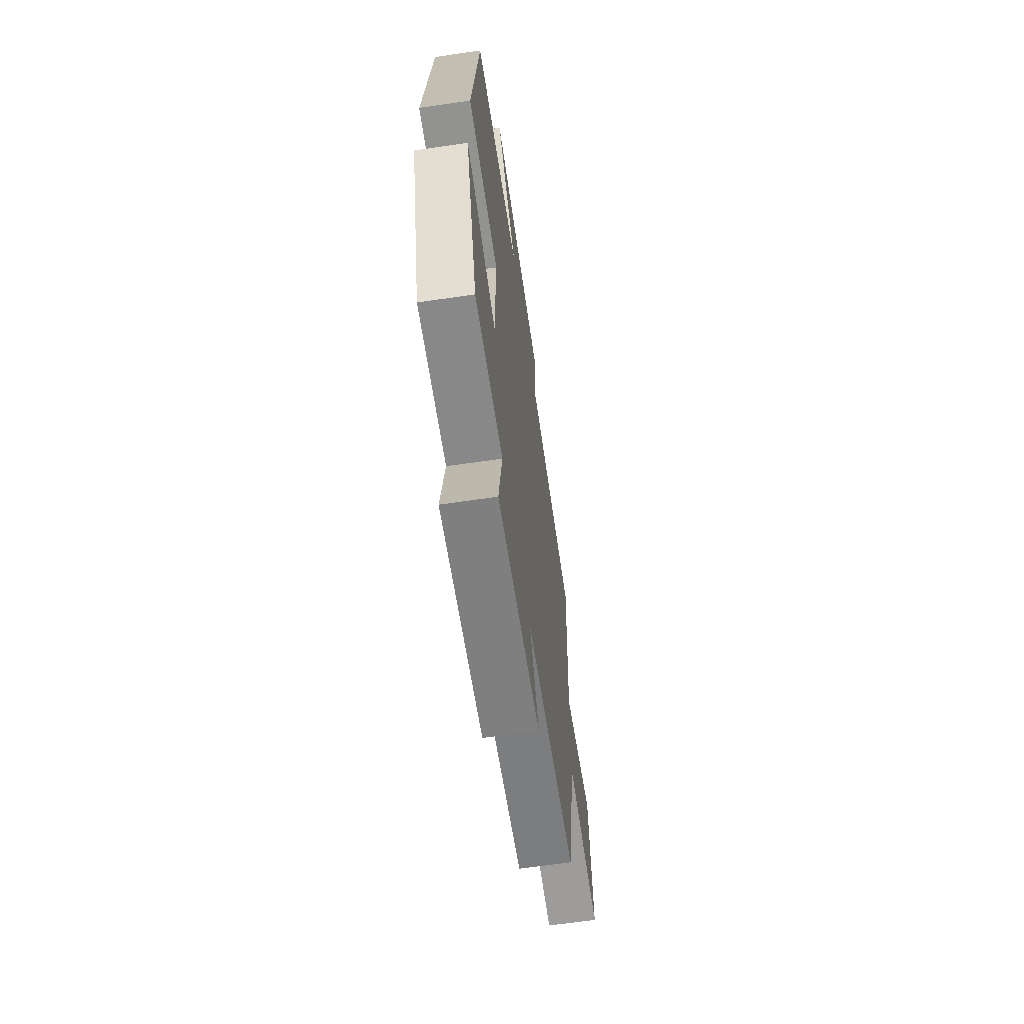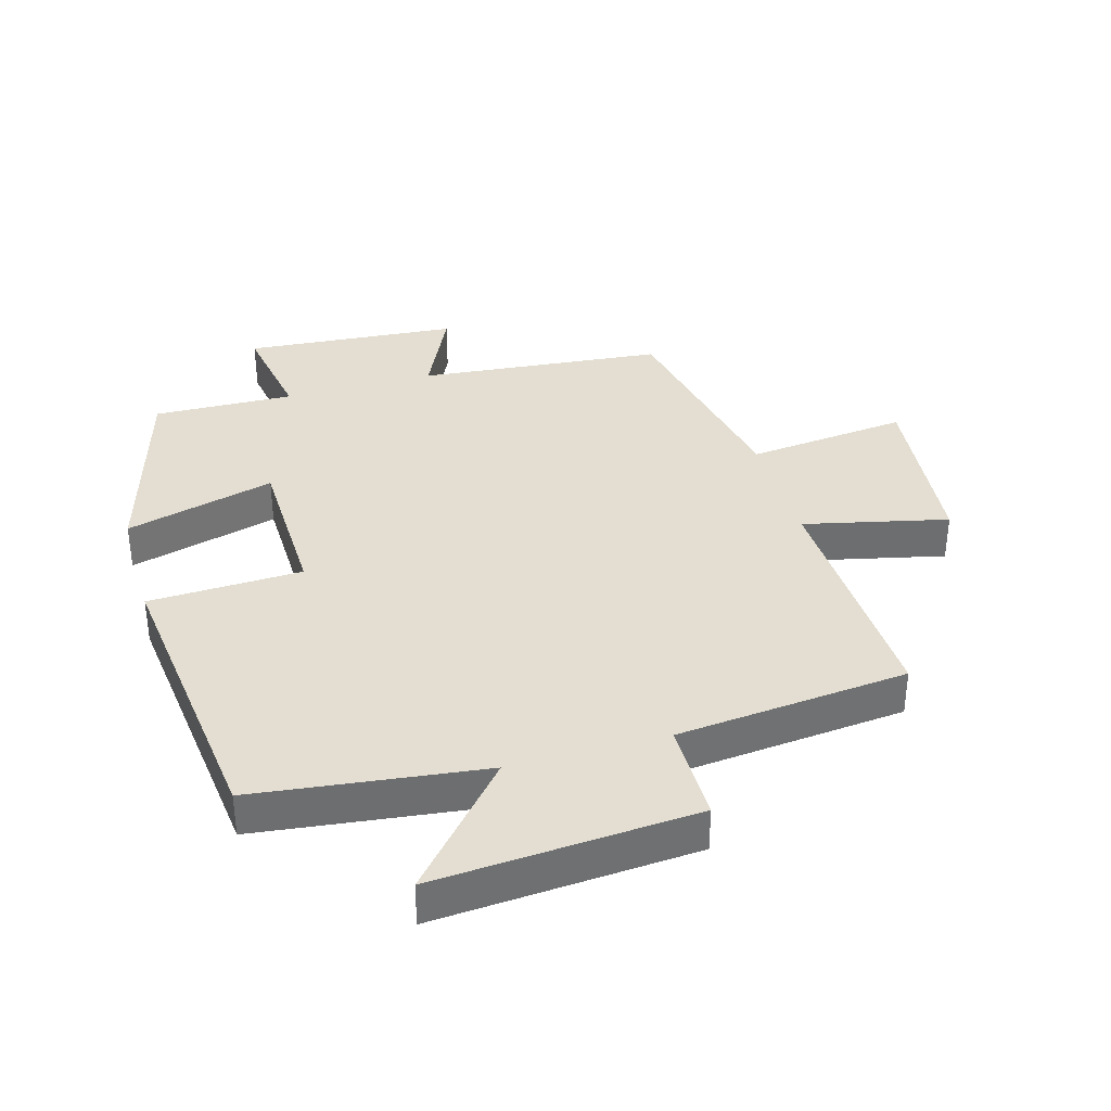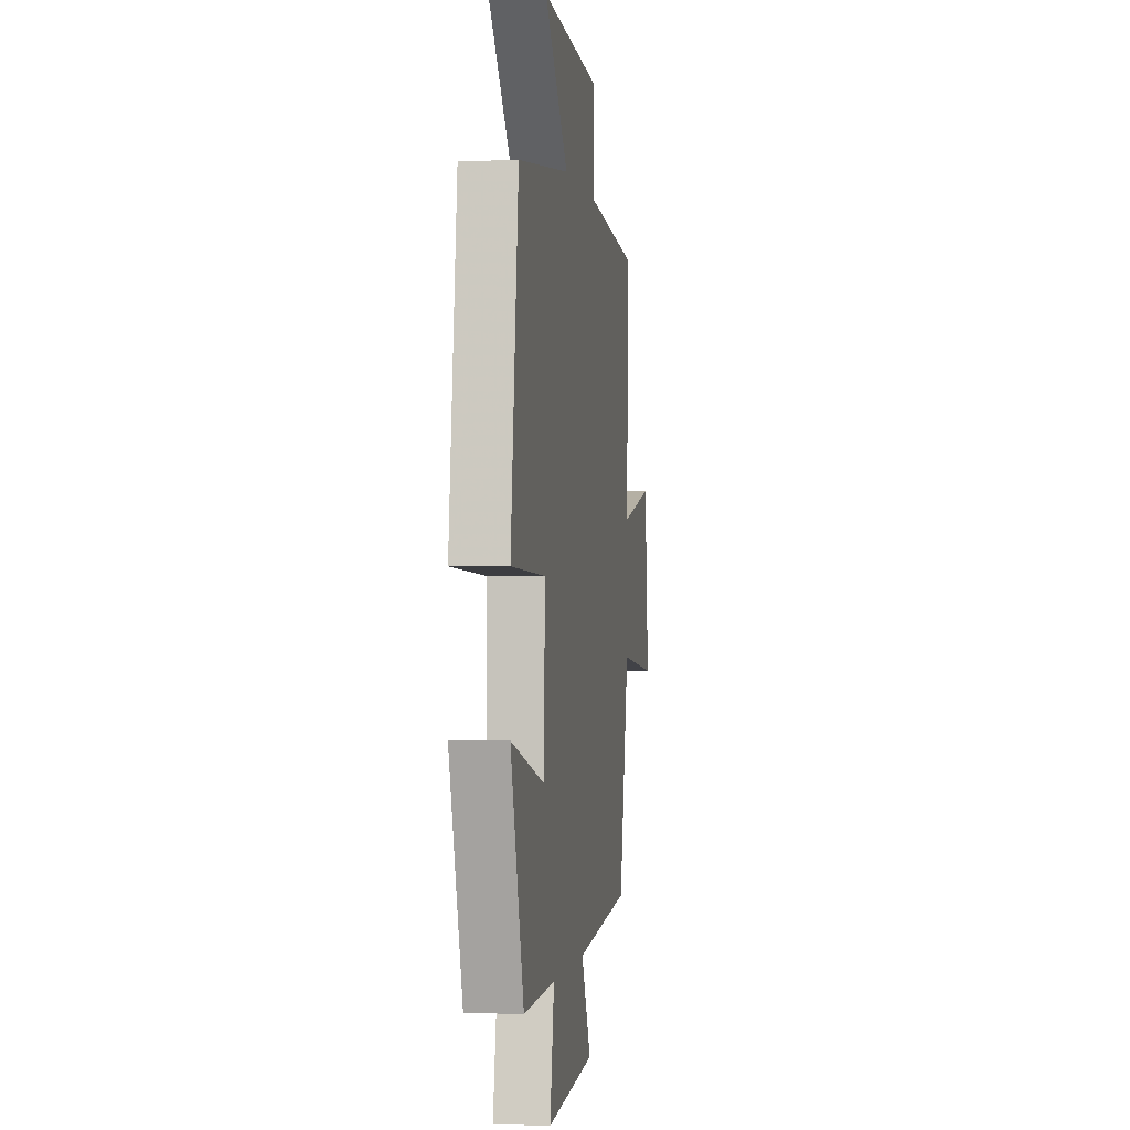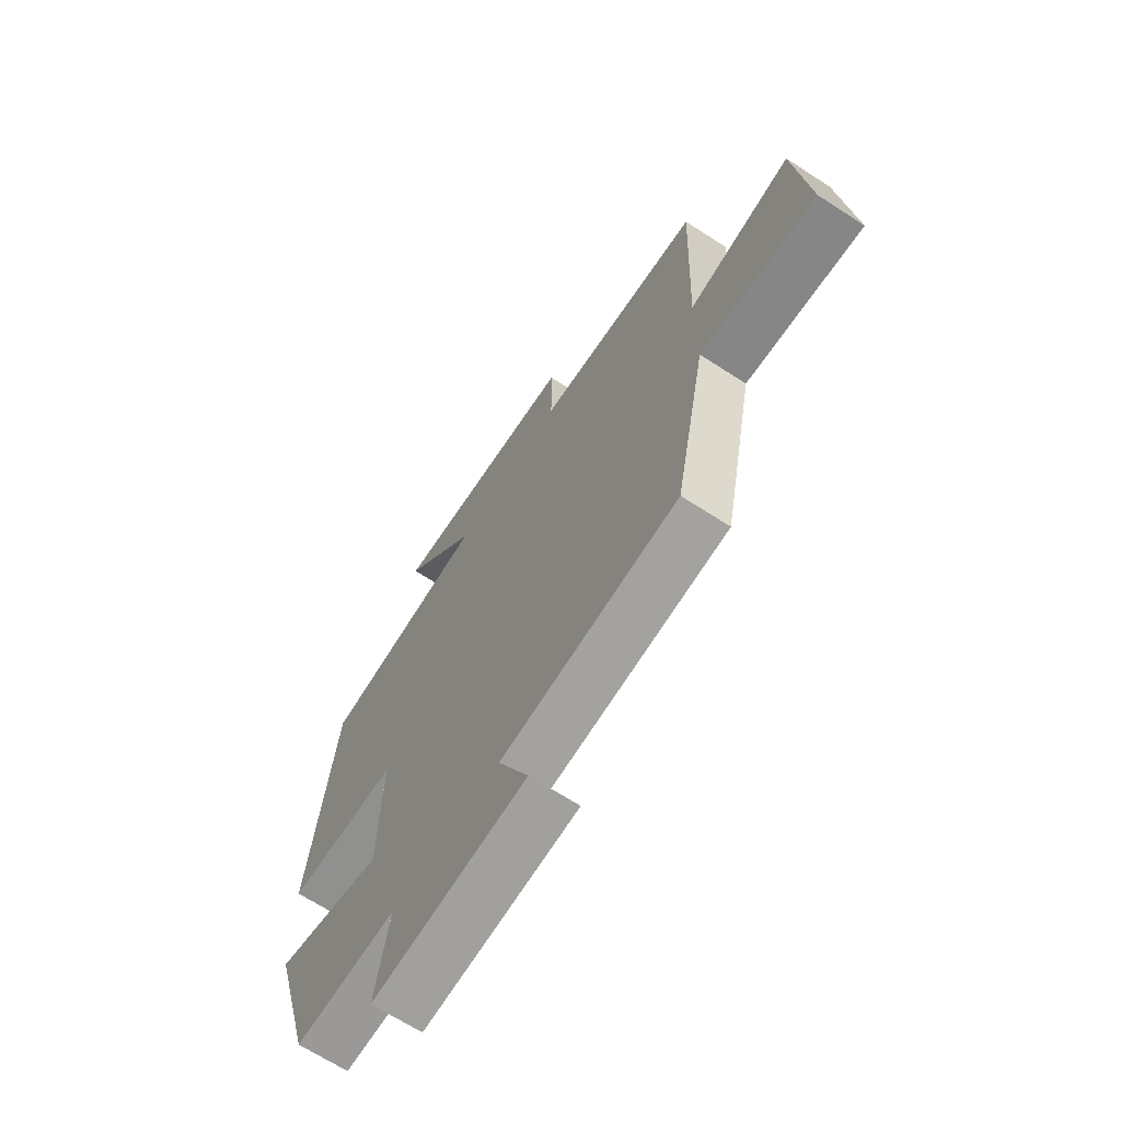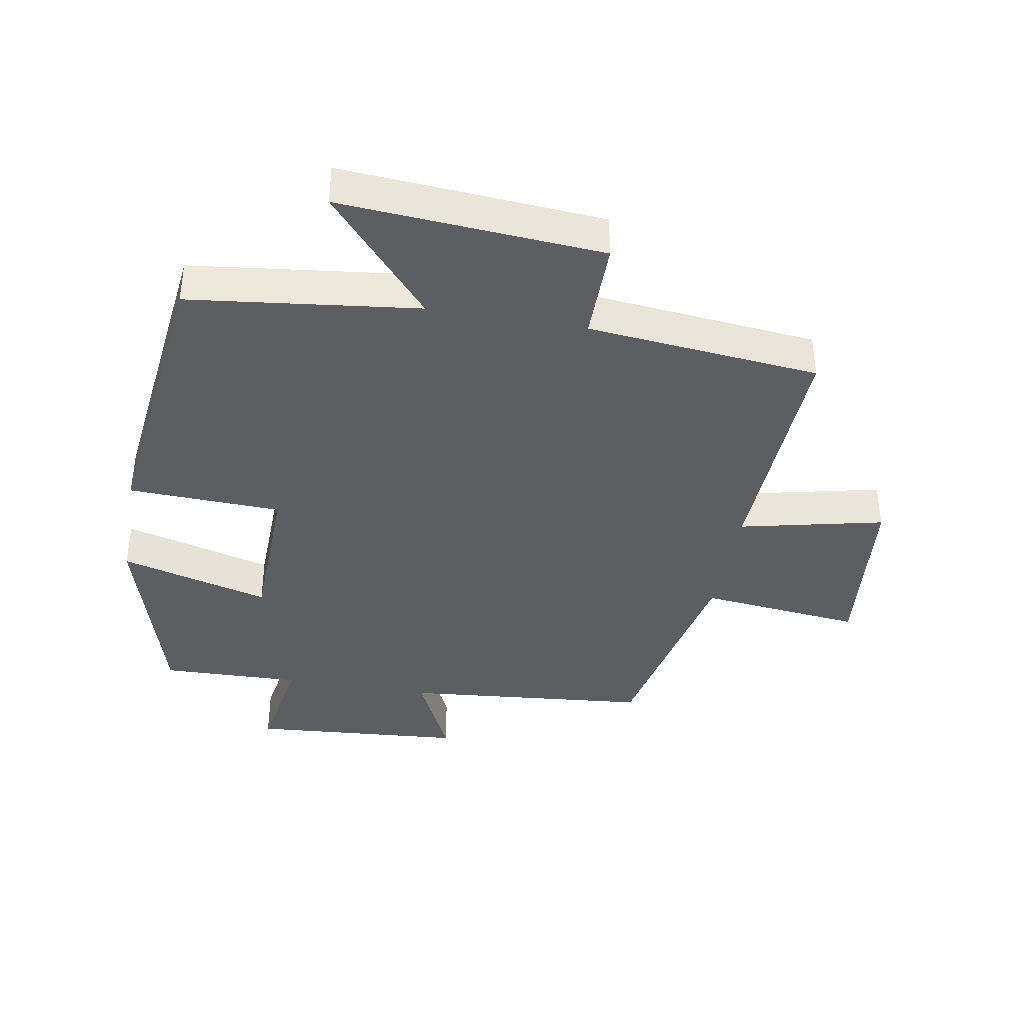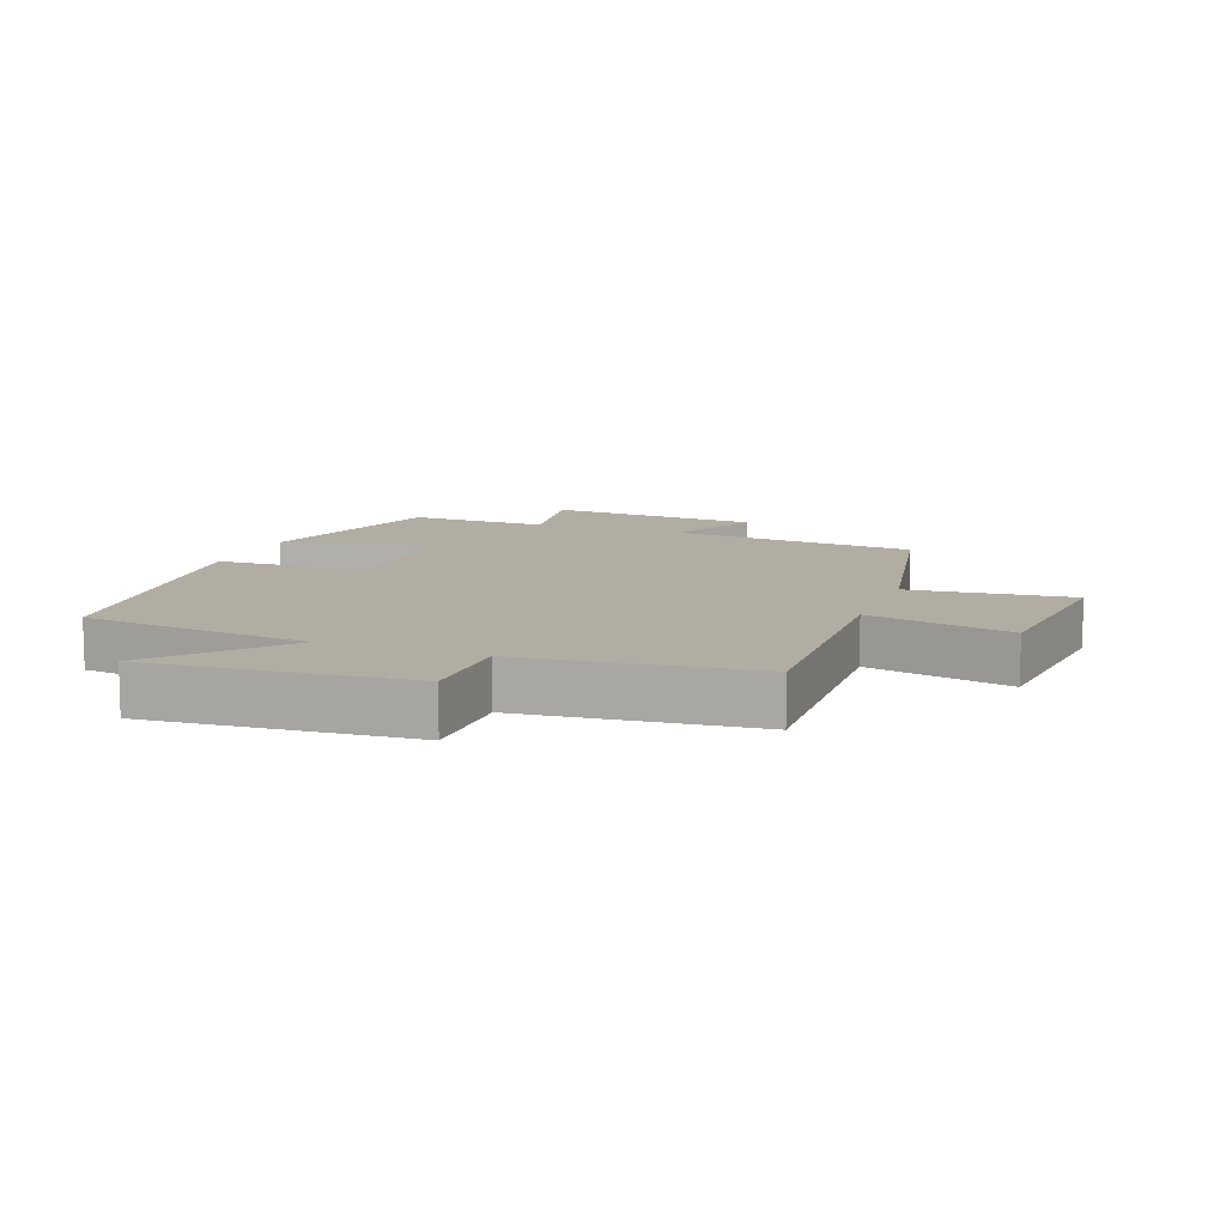
<metadata>
{"format":"obj","ext":"obj","renderer":"f3d","projection":"perspective","resolution":1024,"background":"white","views":[{"elev":-64.2,"azim":-81.6,"up":"+Z"},{"elev":36.1,"azim":-15.9,"up":"+Y"},{"elev":-0.7,"azim":-81.3,"up":"+Z"},{"elev":-67.6,"azim":57.0,"up":"+Z"},{"elev":-38.7,"azim":-10.0,"up":"+Y"},{"elev":10.6,"azim":20.6,"up":"+Y"}]}
</metadata>
<code>
v -0.446 0.07 0.457
v -0.09 0.07 0.5
v -0.252 0.07 0.687
v 0.154 0.07 0.657
v 0.154 0.07 0.5
v 0.515 0.07 0.464
v 0.5 0.07 0.08
v 0.724 0.07 0.131
v 0.752 0.07 -0.149
v 0.5 0.07 -0.122
v 0.431 0.07 -0.464
v 0.047 0.07 -0.5
v 0.114 0.07 -0.643
v -0.22 0.07 -0.669
v -0.191 0.07 -0.5
v -0.41 0.07 -0.506
v -0.5 0.07 -0.192
v -0.267 0.07 -0.255
v -0.261 0.07 -0.009
v -0.5 0.07 0
v -0.446 0 0.457
v -0.09 0 0.5
v -0.252 0 0.687
v 0.154 0 0.657
v 0.154 0 0.5
v 0.515 0 0.464
v 0.5 0 0.08
v 0.724 0 0.131
v 0.752 0 -0.149
v 0.5 0 -0.122
v 0.431 0 -0.464
v 0.047 0 -0.5
v 0.114 0 -0.643
v -0.22 0 -0.669
v -0.191 0 -0.5
v -0.41 0 -0.506
v -0.5 0 -0.192
v -0.267 0 -0.255
v -0.261 0 -0.009
v -0.5 0 0
f 19 20 1 2
f 18 19 2
f 15 16 17 18
f 15 18 2
f 12 13 14 15
f 10 11 12 15
f 10 15 2
f 7 8 9 10
f 7 10 2 3
f 5 6 7
f 5 7 3
f 3 4 5
f 22 21 40 39
f 22 39 38
f 38 37 36 35
f 22 38 35
f 35 34 33 32
f 35 32 31 30
f 22 35 30
f 30 29 28 27
f 23 22 30 27
f 27 26 25
f 23 27 25
f 25 24 23
f 1 21 22 2
f 2 22 23 3
f 3 23 24 4
f 4 24 25 5
f 5 25 26 6
f 6 26 27 7
f 7 27 28 8
f 8 28 29 9
f 9 29 30 10
f 10 30 31 11
f 11 31 32 12
f 12 32 33 13
f 13 33 34 14
f 14 34 35 15
f 15 35 36 16
f 16 36 37 17
f 17 37 38 18
f 18 38 39 19
f 19 39 40 20
f 20 40 21 1

</code>
